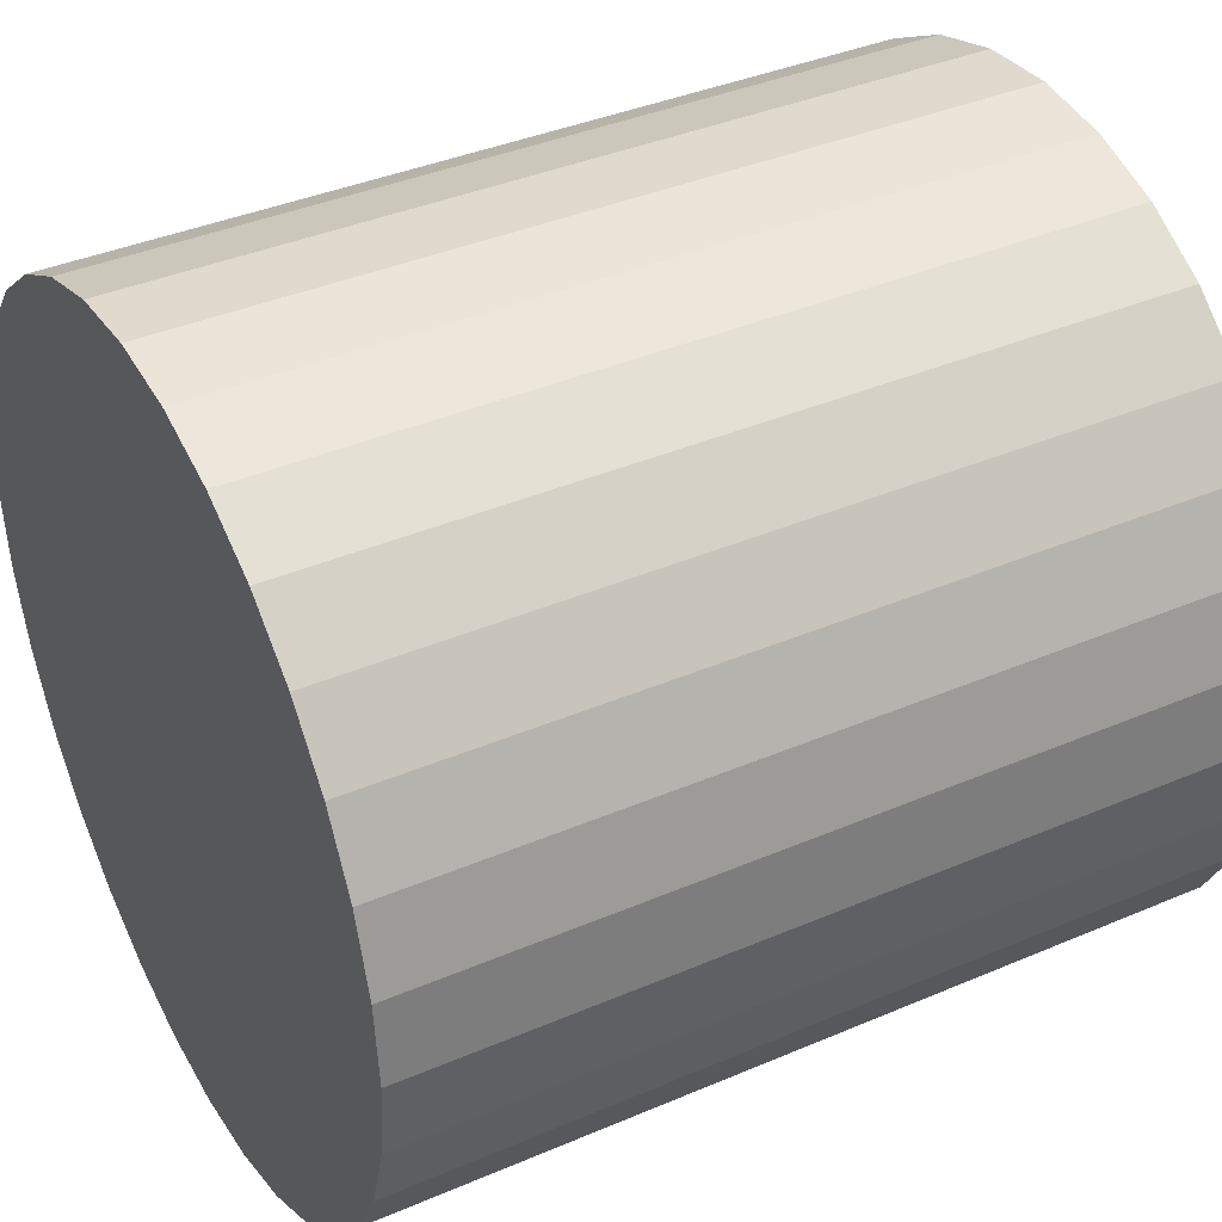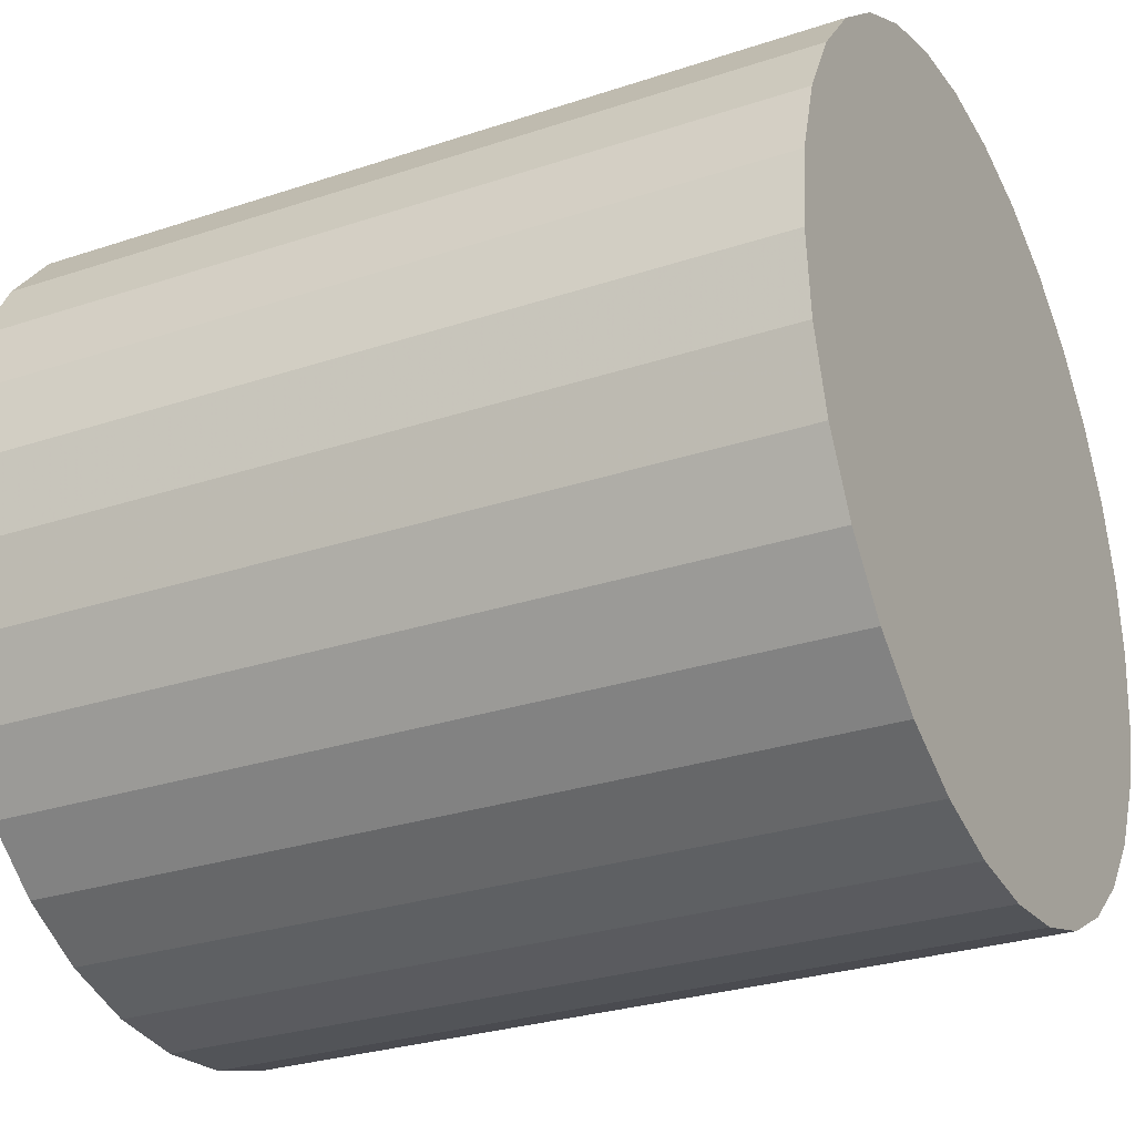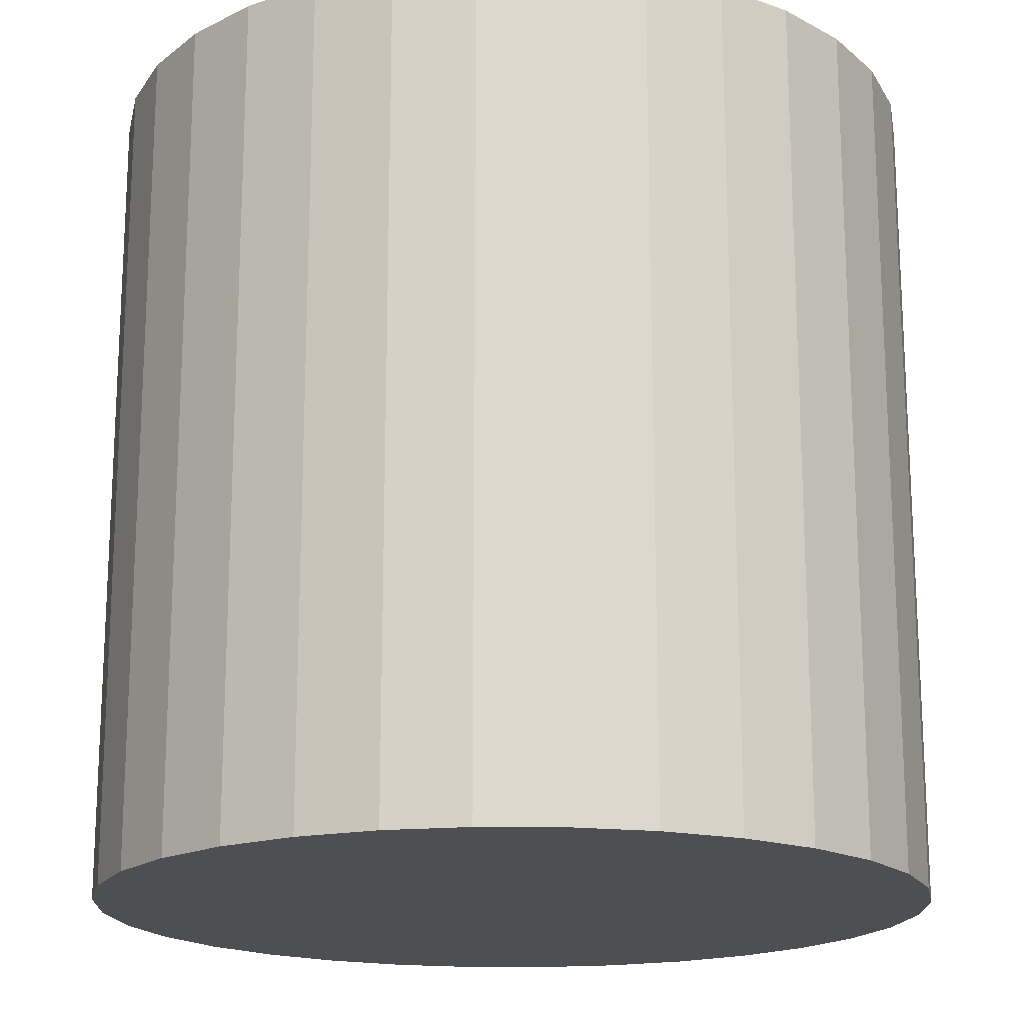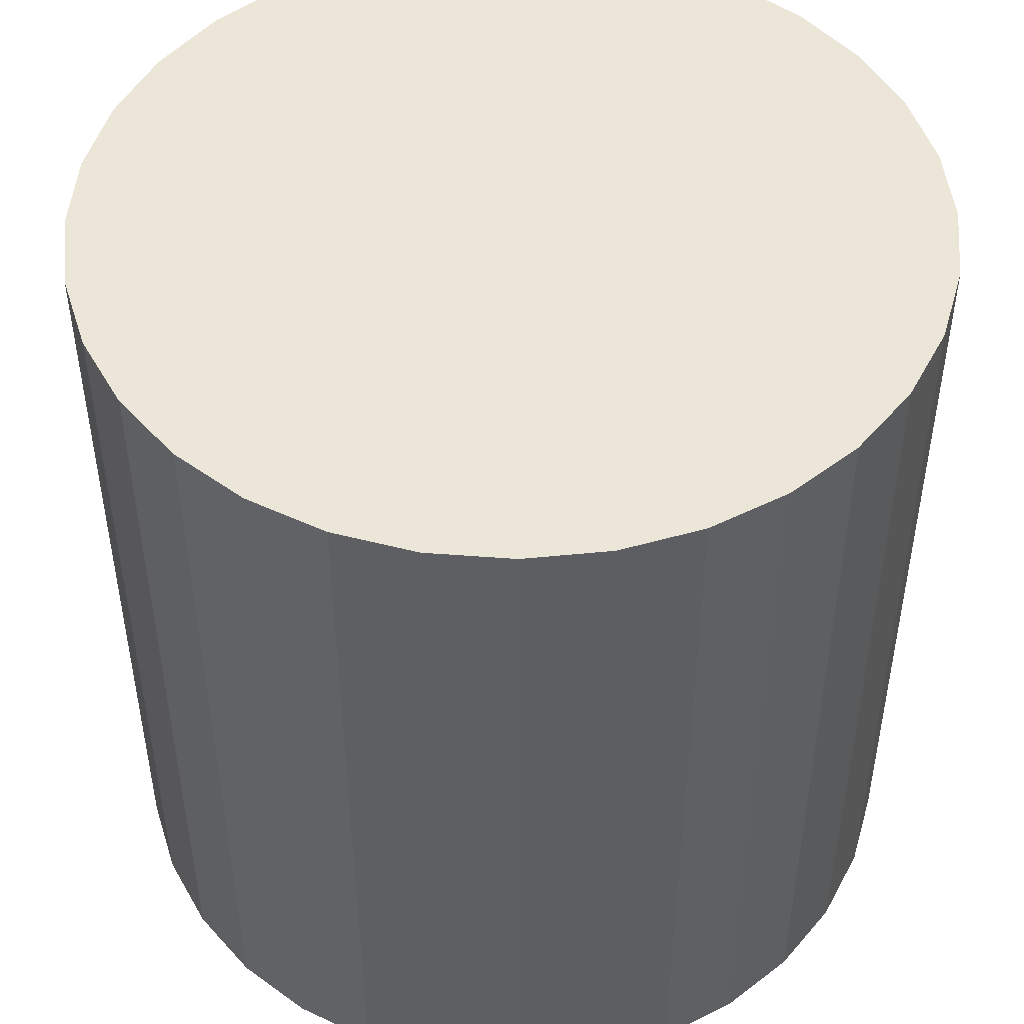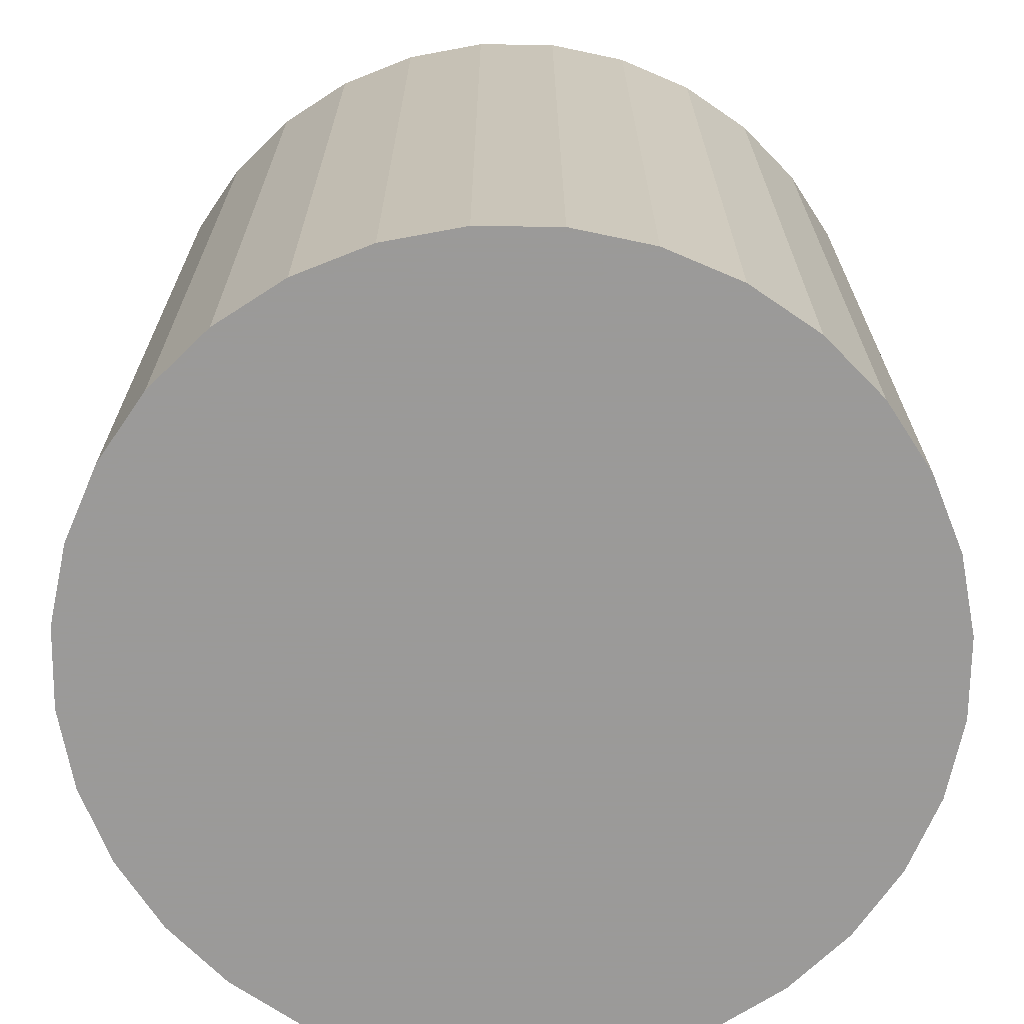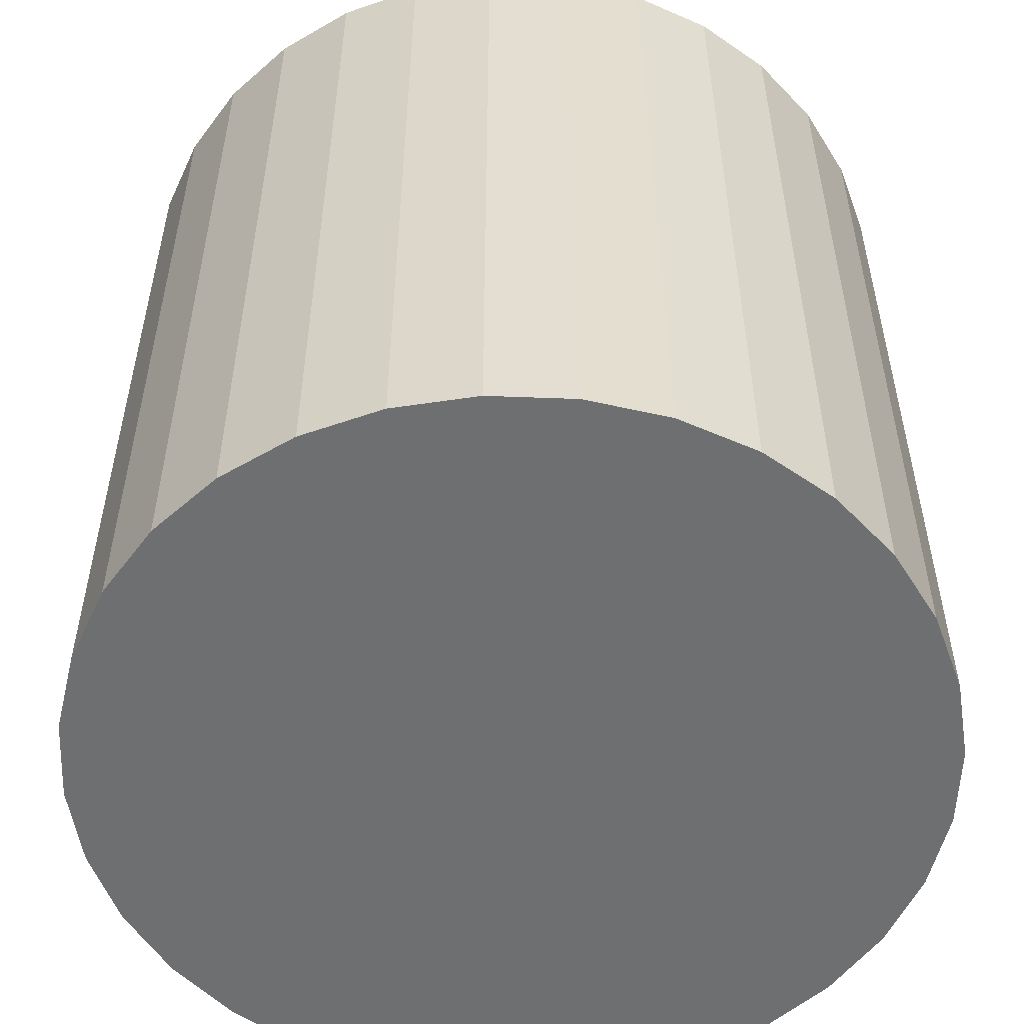
<metadata>
{"format":"obj","ext":"obj","renderer":"f3d","projection":"perspective","resolution":1024,"background":"white","views":[{"elev":38.9,"azim":-118.2,"up":"+Y"},{"elev":-28.4,"azim":116.7,"up":"+Y"},{"elev":-17.9,"azim":-74.1,"up":"+Z"},{"elev":48.8,"azim":55.5,"up":"+Z"},{"elev":-69.5,"azim":-107.6,"up":"+Z"},{"elev":-54.5,"azim":127.1,"up":"+Z"}]}
</metadata>
<code>
v 0 0.5 0
v 0 0.5 1
v 0.09755 0.4904 0
v 0.09755 0.4904 1
v 0.1913 0.4619 0
v 0.1913 0.4619 1
v 0.2778 0.4157 0
v 0.2778 0.4157 1
v 0.3536 0.3536 0
v 0.3536 0.3536 1
v 0.4157 0.2778 0
v 0.4157 0.2778 1
v 0.4619 0.1913 0
v 0.4619 0.1913 1
v 0.4904 0.09755 0
v 0.4904 0.09755 1
v 0.5 0 0
v 0.5 0 1
v 0.4904 -0.09755 0
v 0.4904 -0.09755 1
v 0.4619 -0.1913 0
v 0.4619 -0.1913 1
v 0.4157 -0.2778 0
v 0.4157 -0.2778 1
v 0.3536 -0.3536 0
v 0.3536 -0.3536 1
v 0.2778 -0.4157 0
v 0.2778 -0.4157 1
v 0.1913 -0.4619 0
v 0.1913 -0.4619 1
v 0.09755 -0.4904 0
v 0.09755 -0.4904 1
v -0 -0.5 0
v -0 -0.5 1
v -0.09755 -0.4904 0
v -0.09755 -0.4904 1
v -0.1913 -0.4619 0
v -0.1913 -0.4619 1
v -0.2778 -0.4157 0
v -0.2778 -0.4157 1
v -0.3536 -0.3536 0
v -0.3536 -0.3536 1
v -0.4157 -0.2778 0
v -0.4157 -0.2778 1
v -0.4619 -0.1913 0
v -0.4619 -0.1913 1
v -0.4904 -0.09755 0
v -0.4904 -0.09755 1
v -0.5 0 0
v -0.5 0 1
v -0.4904 0.09755 0
v -0.4904 0.09755 1
v -0.4619 0.1913 0
v -0.4619 0.1913 1
v -0.4157 0.2778 0
v -0.4157 0.2778 1
v -0.3536 0.3536 0
v -0.3536 0.3536 1
v -0.2778 0.4157 0
v -0.2778 0.4157 1
v -0.1913 0.4619 0
v -0.1913 0.4619 1
v -0.09754 0.4904 0
v -0.09754 0.4904 1
f 1 2 4 3
f 3 4 6 5
f 5 6 8 7
f 7 8 10 9
f 9 10 12 11
f 11 12 14 13
f 13 14 16 15
f 15 16 18 17
f 17 18 20 19
f 19 20 22 21
f 21 22 24 23
f 23 24 26 25
f 25 26 28 27
f 27 28 30 29
f 29 30 32 31
f 31 32 34 33
f 33 34 36 35
f 35 36 38 37
f 37 38 40 39
f 39 40 42 41
f 41 42 44 43
f 43 44 46 45
f 45 46 48 47
f 47 48 50 49
f 49 50 52 51
f 51 52 54 53
f 53 54 56 55
f 55 56 58 57
f 57 58 60 59
f 59 60 62 61
f 4 2 64 62 60 58 56 54 52 50 48 46 44 42 40 38 36 34 32 30 28 26 24 22 20 18 16 14 12 10 8 6
f 61 62 64 63
f 63 64 2 1
f 1 3 5 7 9 11 13 15 17 19 21 23 25 27 29 31 33 35 37 39 41 43 45 47 49 51 53 55 57 59 61 63

</code>
